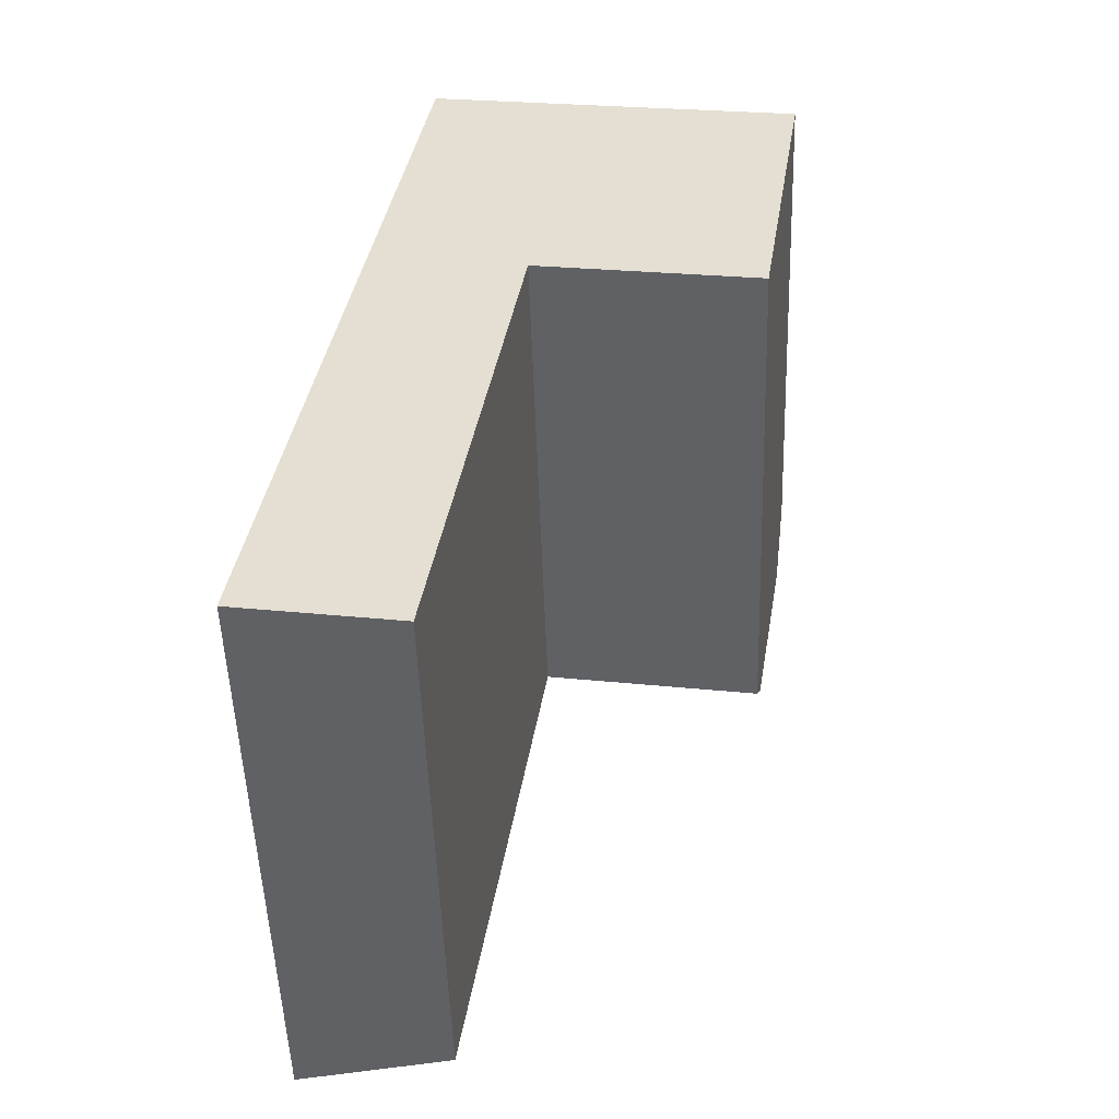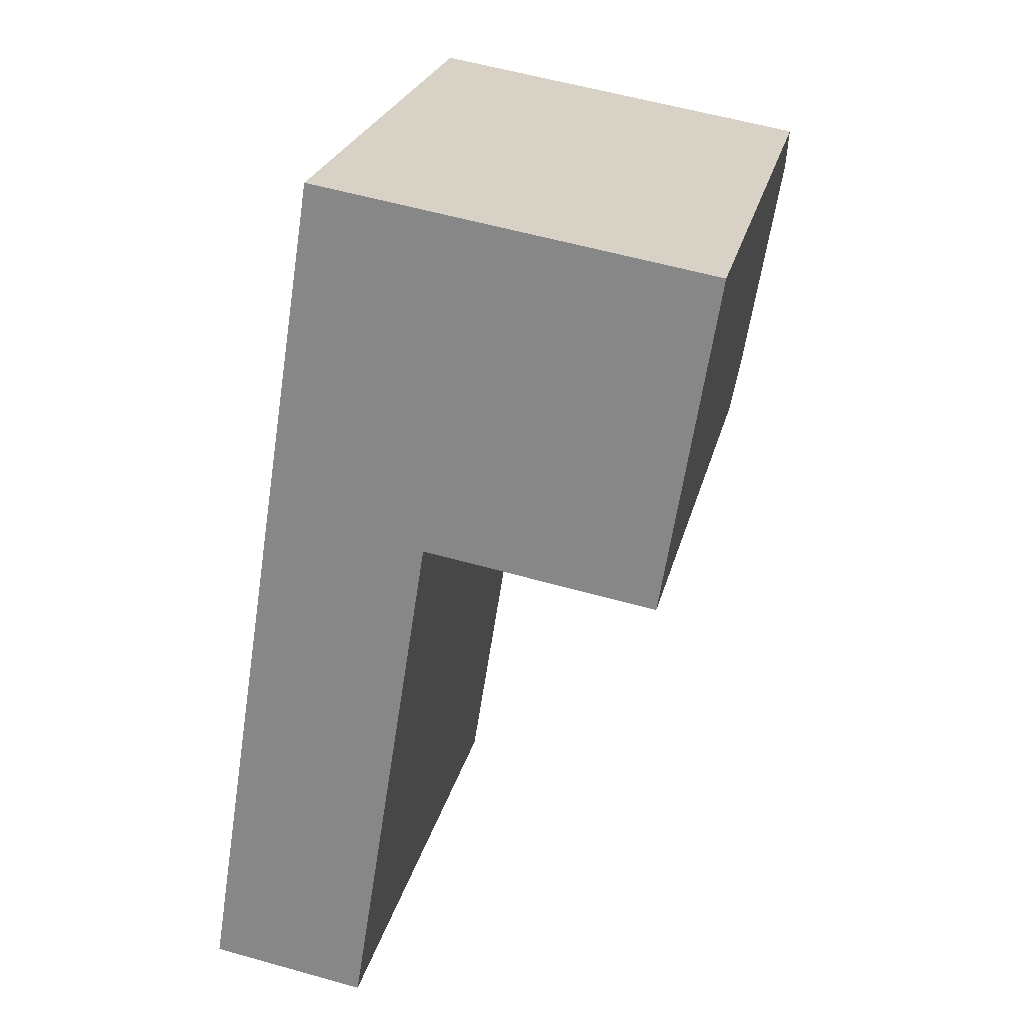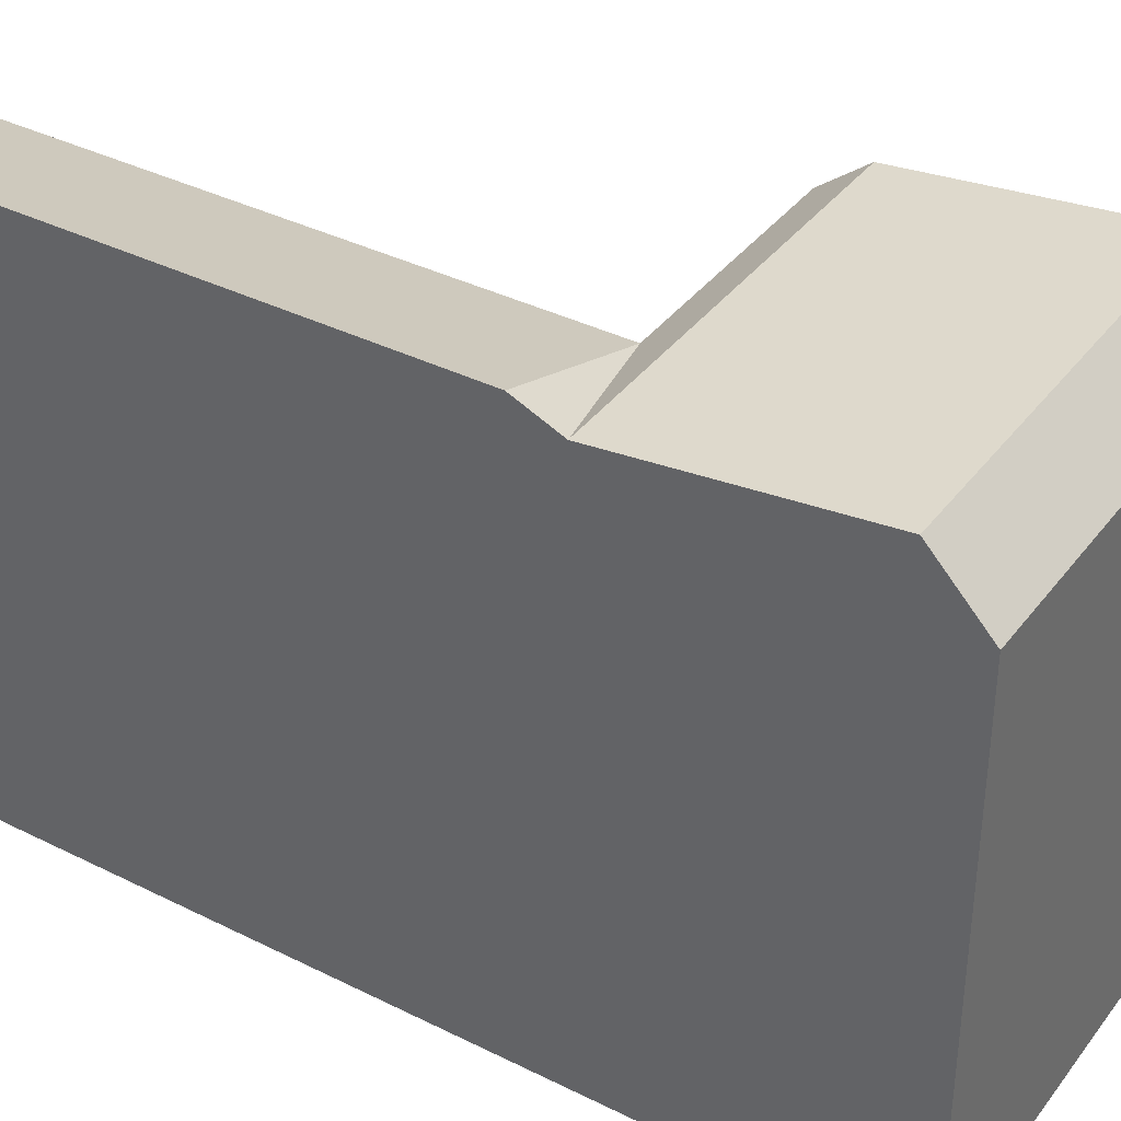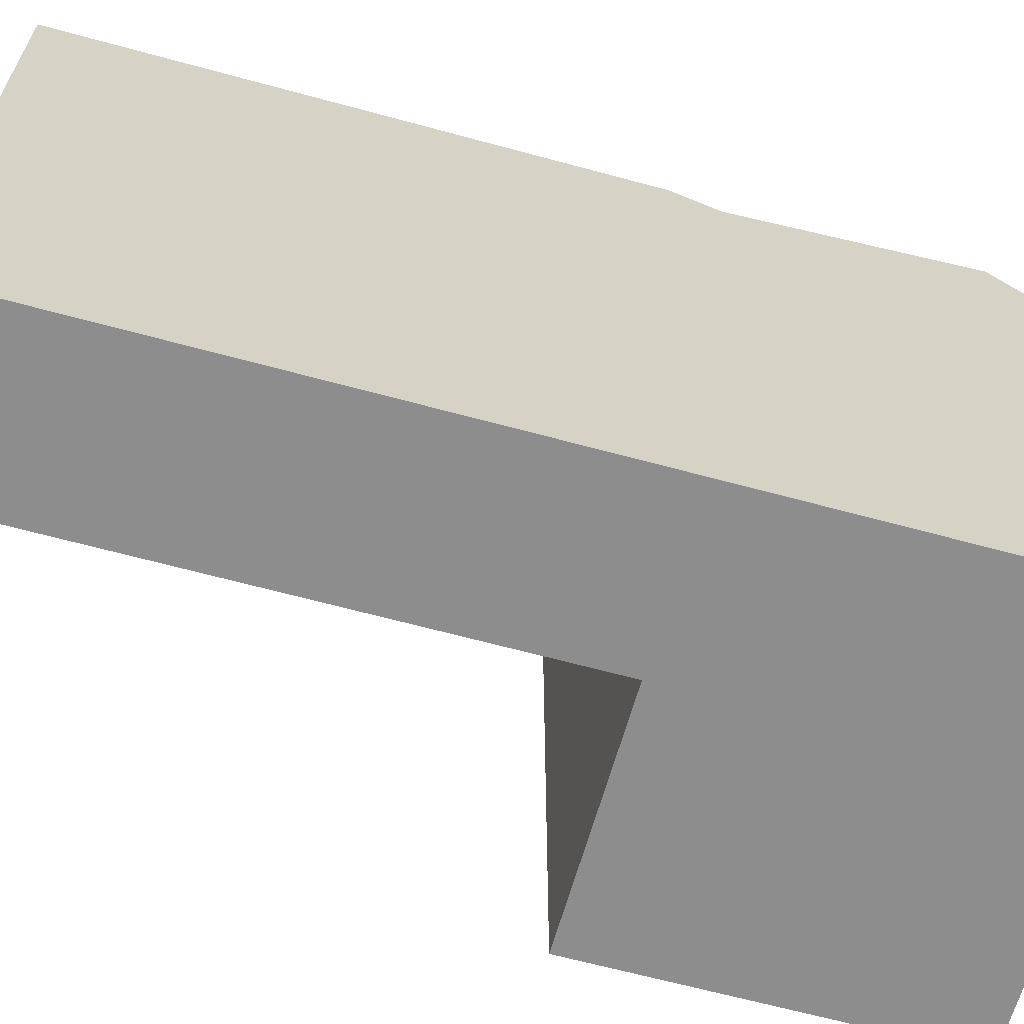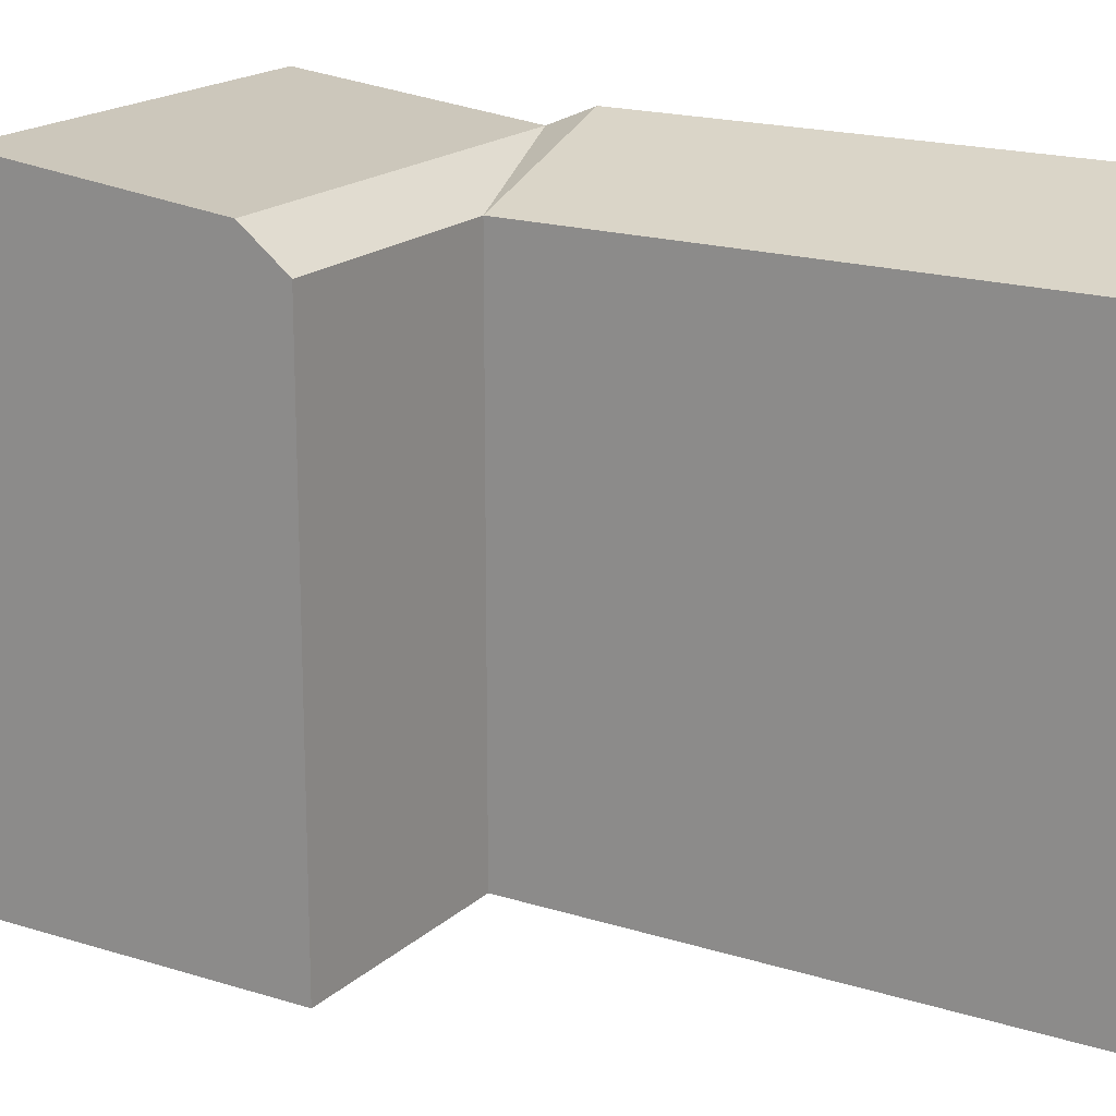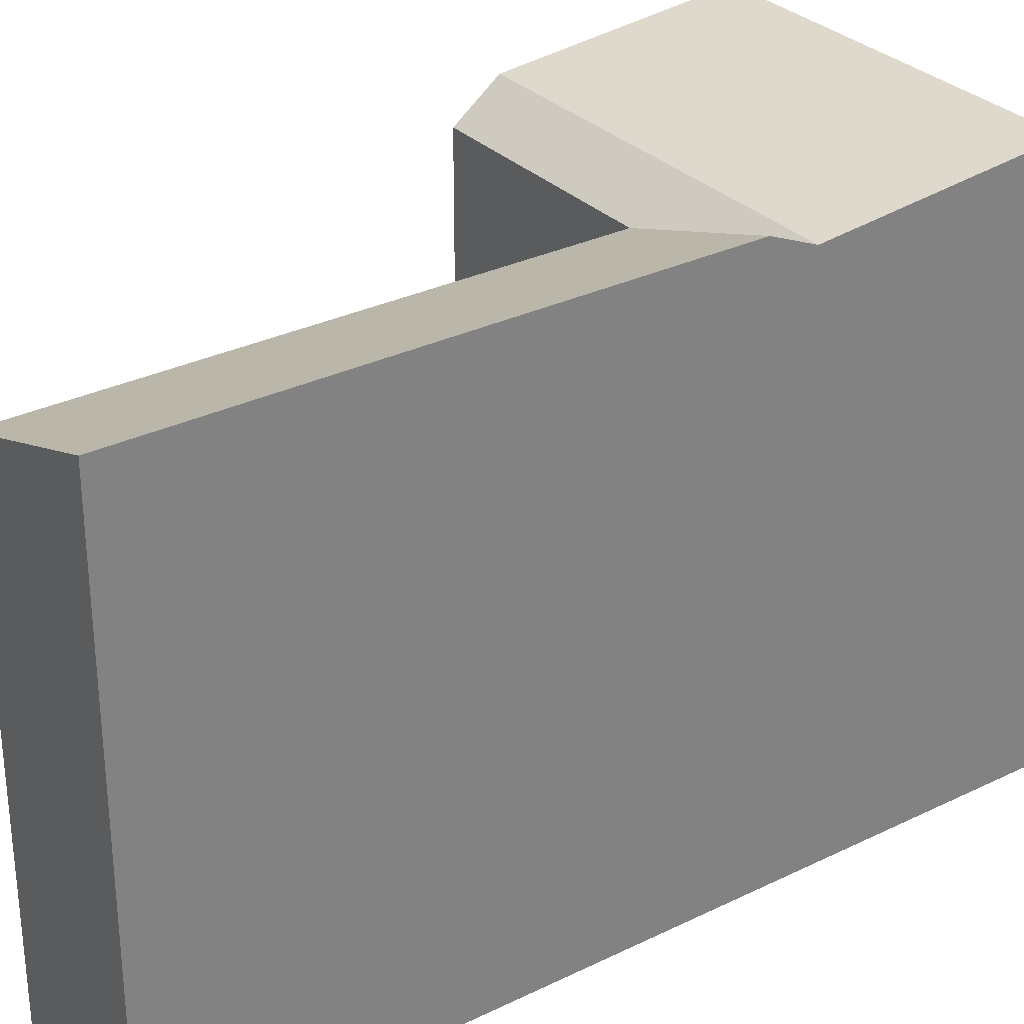
<metadata>
{"format":"obj","ext":"obj","renderer":"f3d","projection":"perspective","resolution":1024,"background":"white","views":[{"elev":-51.9,"azim":1.9,"up":"+Z"},{"elev":24.8,"azim":13.0,"up":"+Z"},{"elev":37.3,"azim":-48.4,"up":"+Y"},{"elev":-64.7,"azim":-96.5,"up":"+Y"},{"elev":18.1,"azim":130.4,"up":"+Y"},{"elev":30.5,"azim":-116.3,"up":"+Y"}]}
</metadata>
<code>
v  22.26 22.42 34.4
v  20.32 23.92 22.06
v  21.89 24.97 32.04
v  20.02 22.42 20.15
v  20.02 -1.234e-15 20.15
v  22.26 -2.107e-15 34.4
v  20.32 -1.351e-15 22.06
v  21.89 -1.962e-15 32.04
v  3.557 -1.396e-15 22.79
v  0.000527 24.74 -0.0007832
v  0 0 0
v  3.856 -1.513e-15 24.7
v  5.414 -2.124e-15 34.69
v  5.783 -2.269e-15 37.05
v  5.784 22.42 37.05
v  3.856 23.92 24.7
v  3.558 24.74 22.79
v  5.415 24.97 34.68
v  12.47 -2.203e-15 35.98
v  12.47 22.42 35.97
v  10.25 22.42 21.72
v  10.25 -1.33e-15 21.72
v  6.69 6.589e-17 -1.076
v  6.69 22.42 -1.077
v  10.55 23.92 23.63
v  12.1 24.97 33.61
g defaultobject
f 1 2 3
f 2 1 4
f 4 1 5
f 5 1 6
f 5 6 7
f 7 6 8
f 9 10 11
f 10 9 12
f 10 12 13
f 10 13 14
f 10 14 15
f 10 15 16
f 10 16 17
f 16 15 18
f 1 19 6
f 19 1 14
f 14 1 15
f 15 1 20
f 21 5 22
f 5 21 4
f 10 23 11
f 23 10 24
f 23 21 22
f 21 23 24
f 4 25 2
f 25 4 21
f 25 21 16
f 2 26 3
f 26 2 18
f 18 2 25
f 18 25 16
f 3 20 1
f 20 3 26
f 20 26 15
f 15 26 18
f 21 10 17
f 10 21 24
f 16 21 17
f 11 22 9
f 22 11 23
f 13 19 14
f 19 13 6
f 6 13 8
f 8 13 12
f 8 12 7
f 7 12 9
f 7 9 5
f 5 9 22

</code>
